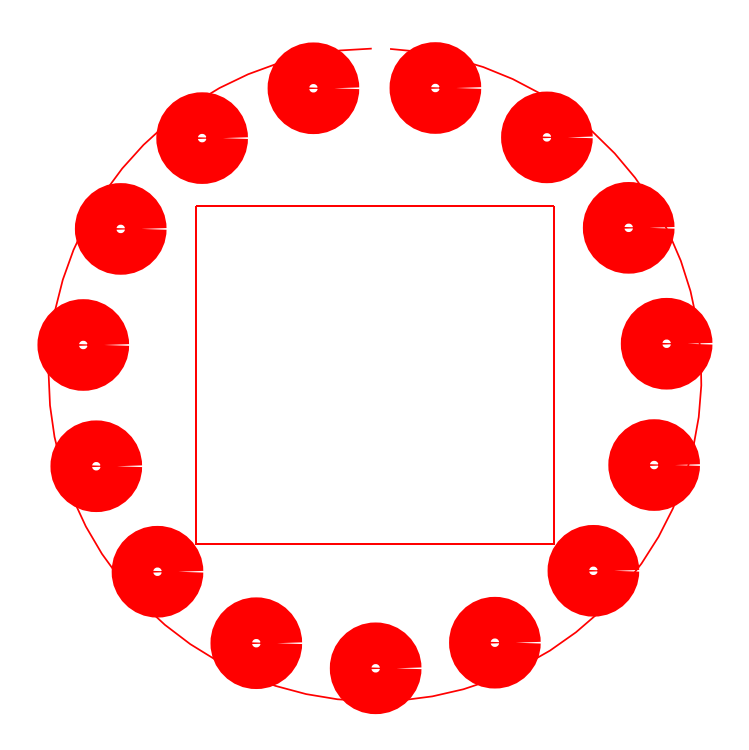
<metadata>
{"format":"dxf","ext":"dxf","renderer":"ezdxf+matplotlib","layout":"modelspace","background":"white","min_lineweight":24,"dpi":150}
</metadata>
<code>
0
SECTION
2
ENTITIES
0
POLYLINE
8
HOUSING
66
     1
10
0
20
0
30
0
40
0.02
41
0.02
0
VERTEX
8
HOUSING
10
4.024
20
3.785
30
0
0
VERTEX
8
HOUSING
10
-0.08087
20
3.785
30
0
0
SEQEND
8
HOUSING
0
POLYLINE
8
HOUSING
66
     1
10
0
20
0
30
0
40
0.02
41
0.02
0
VERTEX
8
HOUSING
10
-0.08087
20
3.785
30
0
0
VERTEX
8
HOUSING
10
-0.08087
20
-0.09036
30
0
0
VERTEX
8
HOUSING
10
4.024
20
-0.09036
30
0
0
VERTEX
8
HOUSING
10
4.024
20
3.785
30
0
0
SEQEND
8
HOUSING
0
POLYLINE
8
HOUSING
66
     1
10
0
20
0
30
0
40
0.02
41
0.02
0
VERTEX
8
HOUSING
10
1.934
20
5.588
30
0
42
71.32
0
VERTEX
8
HOUSING
10
2.144
20
5.585
30
0
42
71.32
0
SEQEND
8
HOUSING
0
CIRCLE
8
HOUSING
10
1.266
20
5.134
30
0
40
0.2385
0
CIRCLE
8
HOUSING
10
2.663
20
5.137
30
0
40
0.2385
0
CIRCLE
8
HOUSING
10
3.941
20
4.571
30
0
40
0.2385
0
CIRCLE
8
HOUSING
10
4.879
20
3.534
30
0
40
0.2385
0
CIRCLE
8
HOUSING
10
5.314
20
2.206
30
0
40
0.2385
0
CIRCLE
8
HOUSING
10
5.17
20
0.8157
30
0
40
0.2385
0
CIRCLE
8
HOUSING
10
4.474
20
-0.3962
30
0
40
0.2385
0
CIRCLE
8
HOUSING
10
3.345
20
-1.22
30
0
40
0.2385
0
CIRCLE
8
HOUSING
10
1.979
20
-1.514
30
0
40
0.2385
0
CIRCLE
8
HOUSING
10
0.6111
20
-1.226
30
0
40
0.2385
0
CIRCLE
8
HOUSING
10
-0.5214
20
-0.4069
30
0
40
0.2385
0
CIRCLE
8
HOUSING
10
-1.223
20
0.802
30
0
40
0.2385
0
CIRCLE
8
HOUSING
10
-1.372
20
2.192
30
0
40
0.2385
0
CIRCLE
8
HOUSING
10
-0.9428
20
3.522
30
0
40
0.2385
0
CIRCLE
8
HOUSING
10
-0.009858
20
4.562
30
0
40
0.2385
0
ENDSEC
0
EOF

</code>
